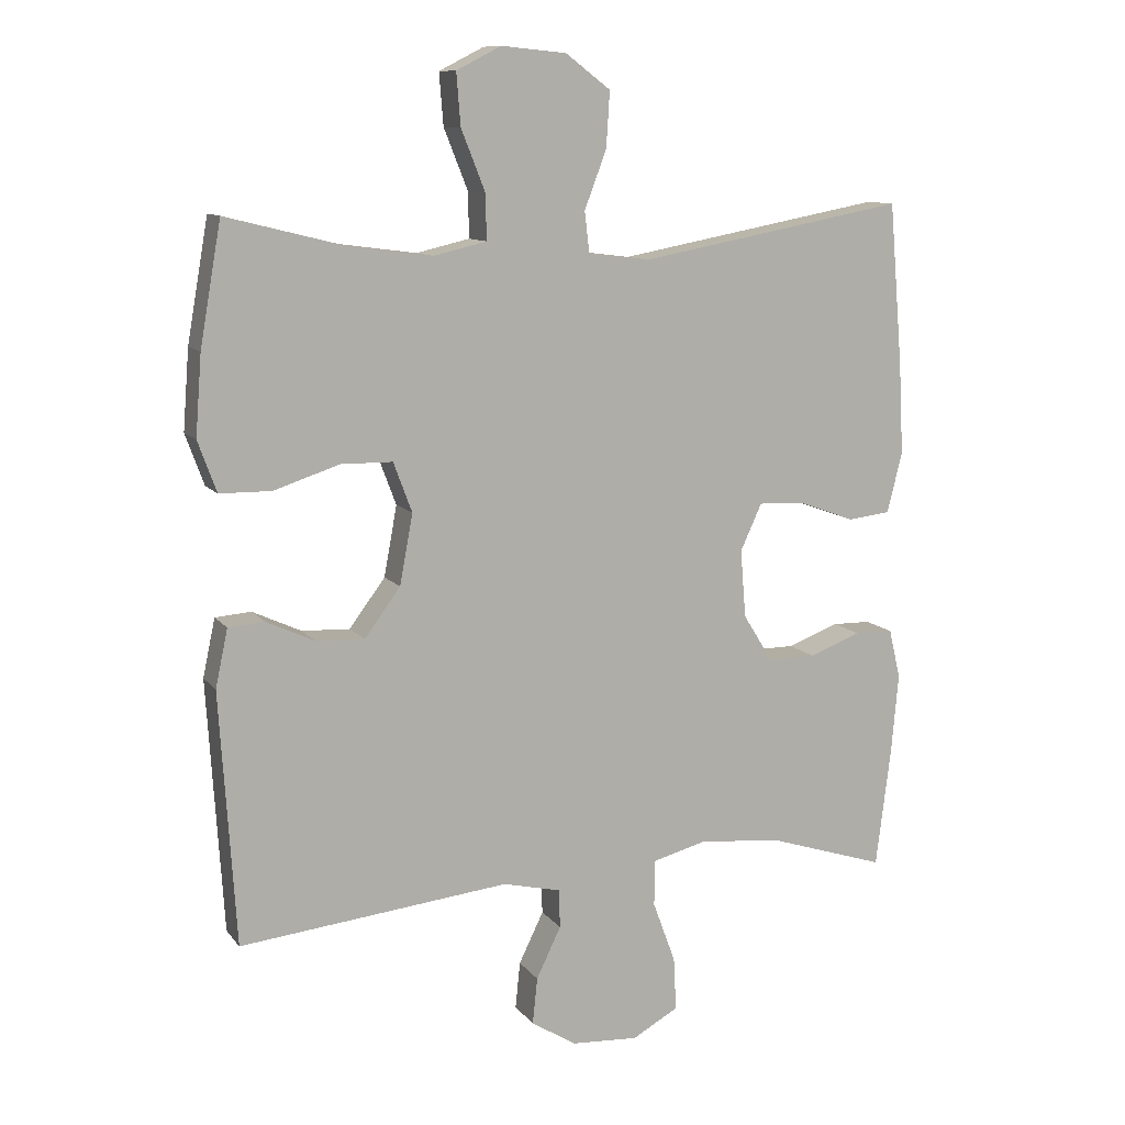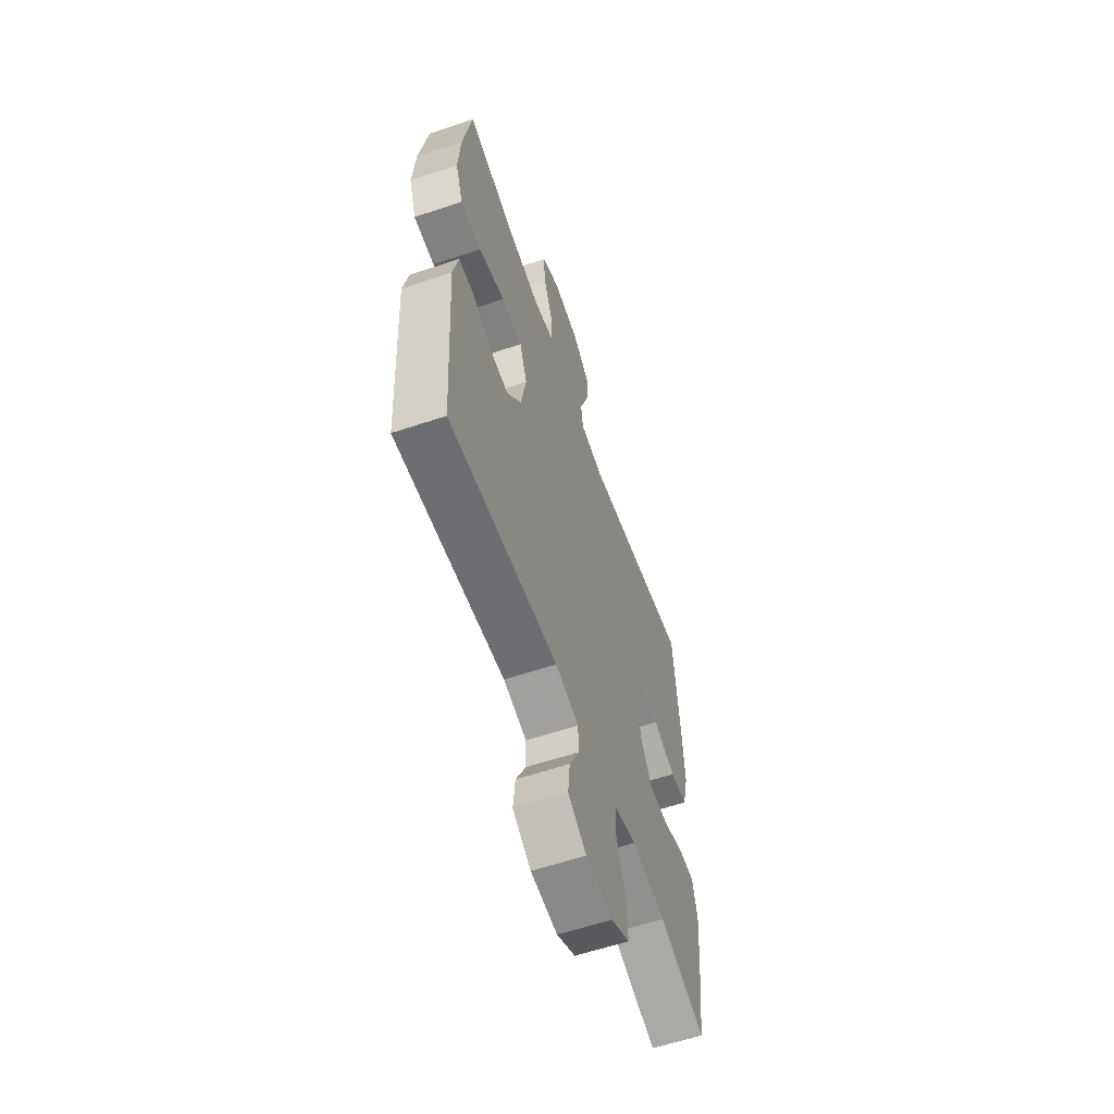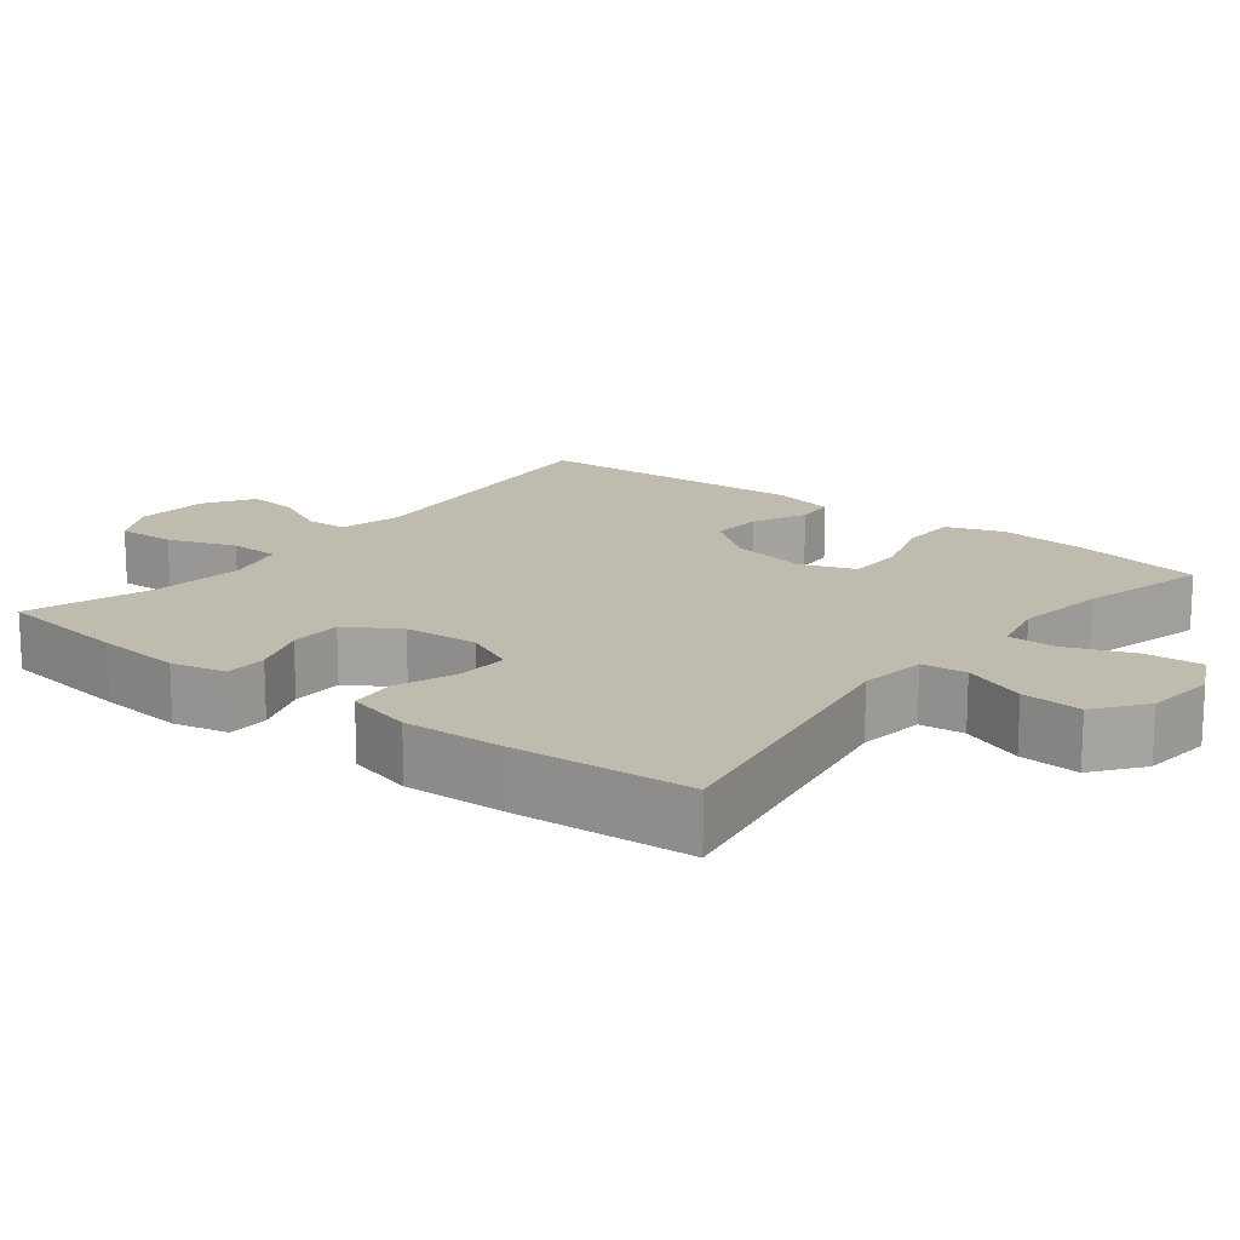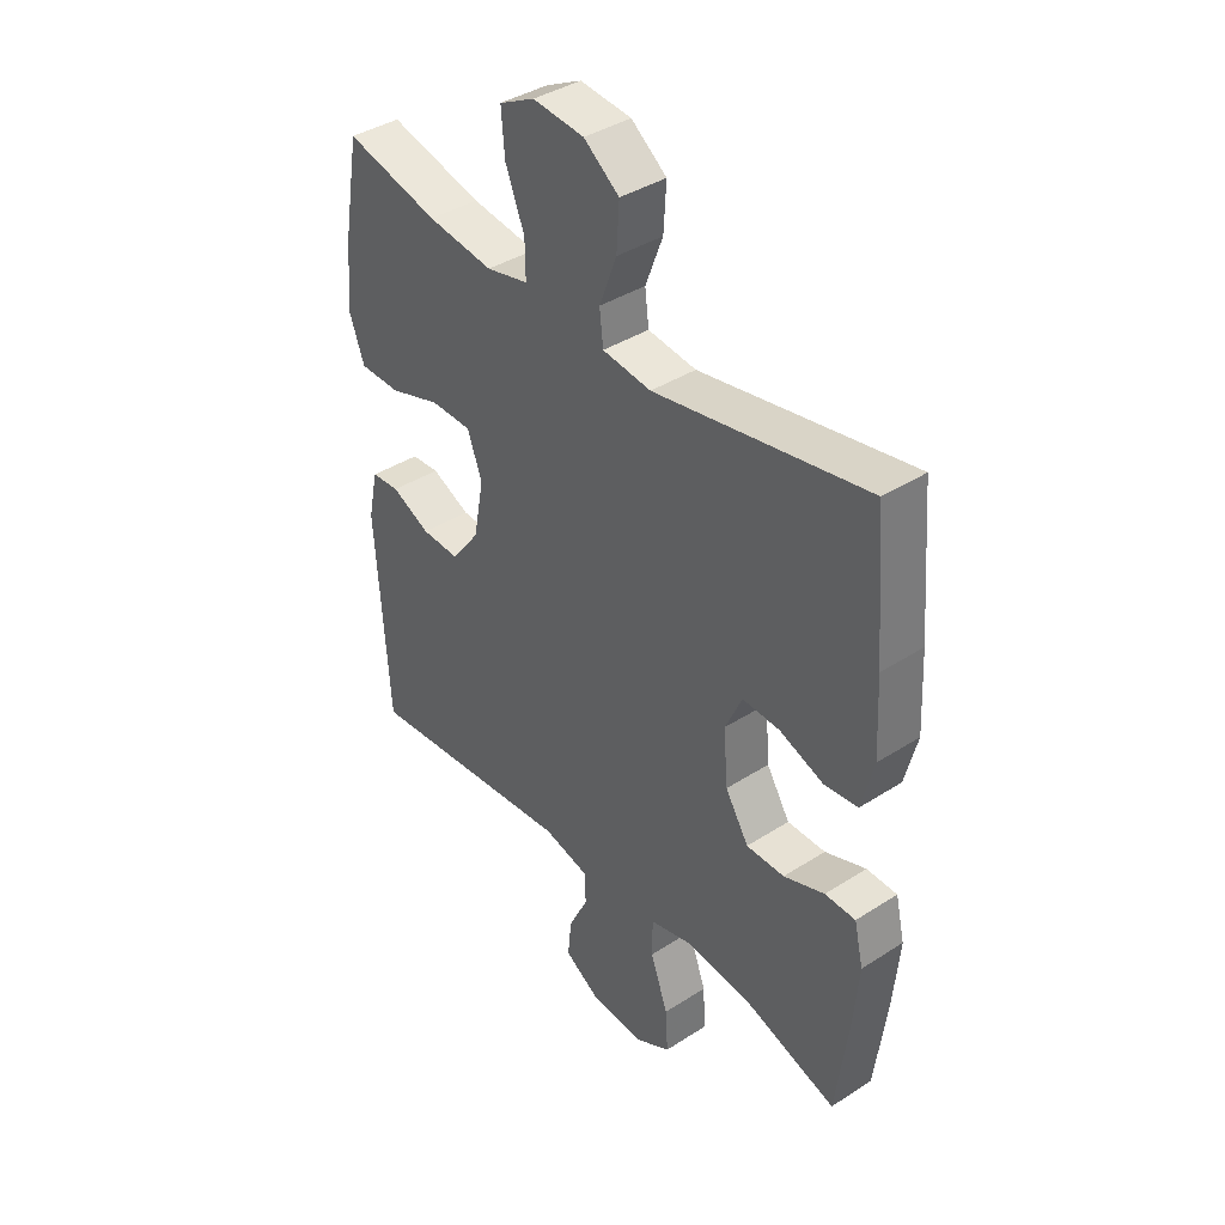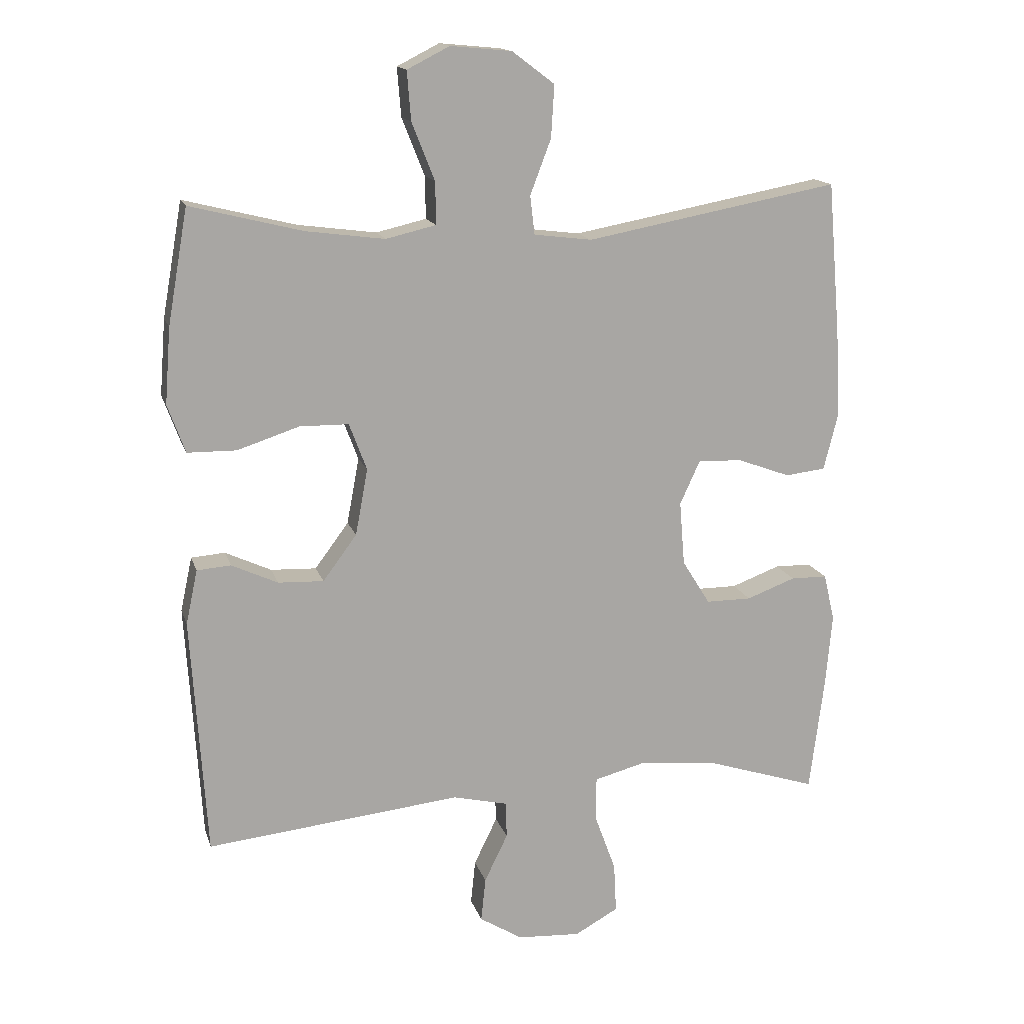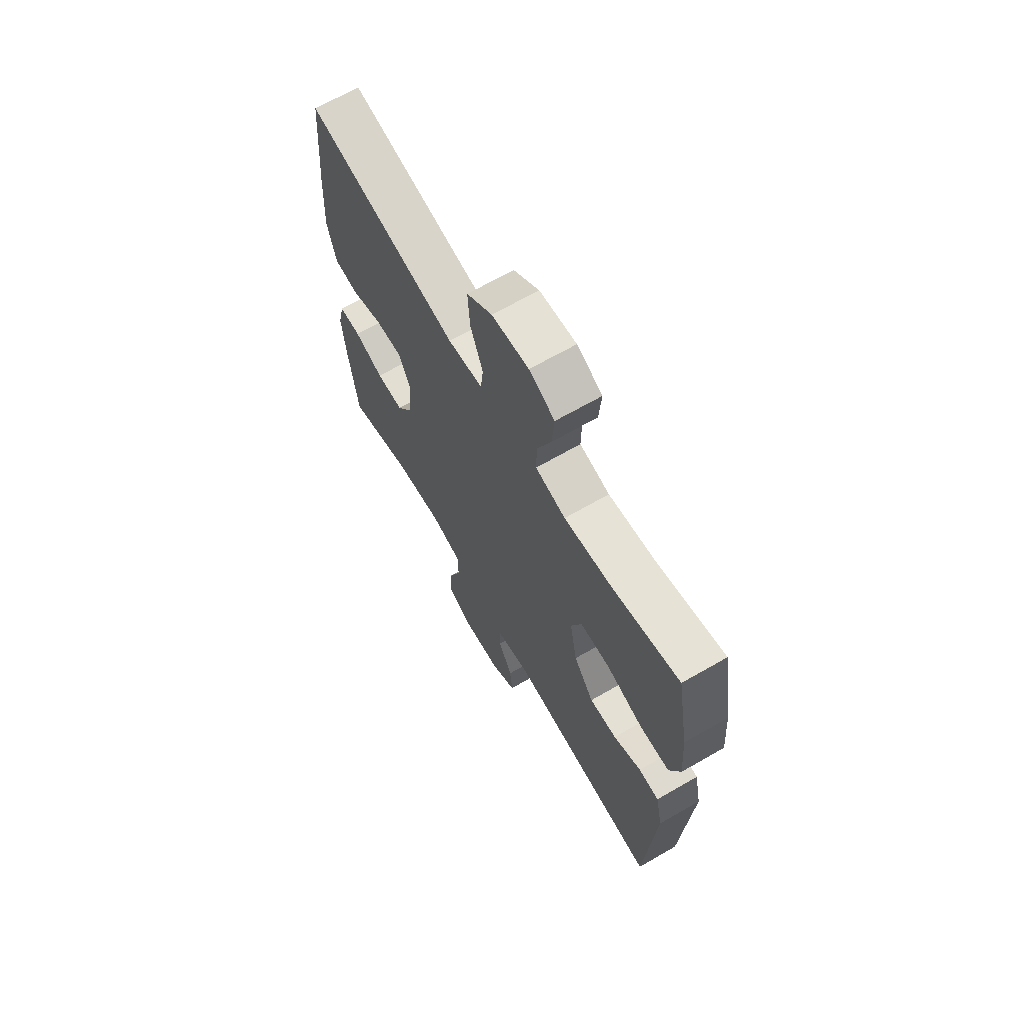
<metadata>
{"format":"obj","ext":"obj","renderer":"f3d","projection":"perspective","resolution":1024,"background":"white","views":[{"elev":10.8,"azim":157.9,"up":"+Z"},{"elev":-59.8,"azim":109.0,"up":"+Z"},{"elev":16.2,"azim":-51.6,"up":"+Y"},{"elev":39.4,"azim":-128.7,"up":"+Z"},{"elev":15.3,"azim":165.2,"up":"+Z"},{"elev":67.4,"azim":60.0,"up":"+Z"}]}
</metadata>
<code>
v 0.5 0.07 0.5
v 0.531 0.07 0.324
v 0.54 0.07 0.208
v 0.513 0.07 0.134
v 0.438 0.07 0.133
v 0.343 0.07 0.164
v 0.268 0.07 0.163
v 0.241 0.07 0.091
v 0.26 0.07 -0.011
v 0.312 0.07 -0.081
v 0.382 0.07 -0.078
v 0.453 0.07 -0.045
v 0.505 0.07 -0.049
v 0.523 0.07 -0.133
v 0.5 0.07 -0.5
v 0.108 0.07 -0.459
v 0.024 0.07 -0.479
v 0.022 0.07 -0.535
v 0.058 0.07 -0.609
v 0.065 0.07 -0.677
v -0.001 0.07 -0.718
v -0.098 0.07 -0.724
v -0.165 0.07 -0.687
v -0.161 0.07 -0.61
v -0.128 0.07 -0.52
v -0.129 0.07 -0.453
v -0.209 0.07 -0.432
v -0.333 0.07 -0.446
v -0.5 0.07 -0.5
v -0.522 0.07 -0.324
v -0.532 0.07 -0.21
v -0.515 0.07 -0.138
v -0.459 0.07 -0.137
v -0.384 0.07 -0.165
v -0.314 0.07 -0.165
v -0.271 0.07 -0.096
v -0.263 0.07 0.002
v -0.294 0.07 0.07
v -0.362 0.07 0.067
v -0.443 0.07 0.037
v -0.505 0.07 0.044
v -0.527 0.07 0.132
v -0.52 0.07 0.265
v -0.5 0.07 0.5
v -0.111 0.07 0.428
v -0.022 0.07 0.439
v -0.015 0.07 0.498
v -0.047 0.07 0.582
v -0.052 0.07 0.662
v 0.013 0.07 0.711
v 0.107 0.07 0.72
v 0.172 0.07 0.687
v 0.166 0.07 0.612
v 0.131 0.07 0.524
v 0.13 0.07 0.459
v 0.207 0.07 0.441
v 0.328 0.07 0.457
v 0.5 0 0.5
v 0.531 0 0.324
v 0.54 0 0.208
v 0.513 0 0.134
v 0.438 0 0.133
v 0.343 0 0.164
v 0.268 0 0.163
v 0.241 0 0.091
v 0.26 0 -0.011
v 0.312 0 -0.081
v 0.382 0 -0.078
v 0.453 0 -0.045
v 0.505 0 -0.049
v 0.523 0 -0.133
v 0.5 0 -0.5
v 0.108 0 -0.459
v 0.024 0 -0.479
v 0.022 0 -0.535
v 0.058 0 -0.609
v 0.065 0 -0.677
v -0.001 0 -0.718
v -0.098 0 -0.724
v -0.165 0 -0.687
v -0.161 0 -0.61
v -0.128 0 -0.52
v -0.129 0 -0.453
v -0.209 0 -0.432
v -0.333 0 -0.446
v -0.5 0 -0.5
v -0.522 0 -0.324
v -0.532 0 -0.21
v -0.515 0 -0.138
v -0.459 0 -0.137
v -0.384 0 -0.165
v -0.314 0 -0.165
v -0.271 0 -0.096
v -0.263 0 0.002
v -0.294 0 0.07
v -0.362 0 0.067
v -0.443 0 0.037
v -0.505 0 0.044
v -0.527 0 0.132
v -0.52 0 0.265
v -0.5 0 0.5
v -0.111 0 0.428
v -0.022 0 0.439
v -0.015 0 0.498
v -0.047 0 0.582
v -0.052 0 0.662
v 0.013 0 0.711
v 0.107 0 0.72
v 0.172 0 0.687
v 0.166 0 0.612
v 0.131 0 0.524
v 0.13 0 0.459
v 0.207 0 0.441
v 0.328 0 0.457
f 51 52 53 54
f 51 54 55
f 50 51 55
f 47 48 49 50
f 46 47 50 55
f 42 43 44 45
f 42 45 46
f 39 40 41 42
f 38 39 42 46
f 37 38 46 55
f 31 32 33 34
f 31 34 35
f 28 29 30 31
f 27 28 31 35
f 26 27 35 36
f 22 23 24 25
f 22 25 26
f 21 22 26
f 18 19 20 21
f 17 18 21 26
f 16 17 26 36
f 11 12 13 14
f 10 11 14 15
f 9 10 15 16
f 3 4 5 6
f 3 6 7
f 57 1 2 3
f 56 57 3 7
f 8 9 16 36
f 36 37 55 56
f 7 8 36 56
f 111 110 109 108
f 112 111 108
f 112 108 107
f 107 106 105 104
f 112 107 104 103
f 102 101 100 99
f 103 102 99
f 99 98 97 96
f 103 99 96 95
f 112 103 95 94
f 91 90 89 88
f 92 91 88
f 88 87 86 85
f 92 88 85 84
f 93 92 84 83
f 82 81 80 79
f 83 82 79
f 83 79 78
f 78 77 76 75
f 83 78 75 74
f 93 83 74 73
f 71 70 69 68
f 72 71 68 67
f 73 72 67 66
f 63 62 61 60
f 64 63 60
f 60 59 58 114
f 64 60 114 113
f 93 73 66 65
f 113 112 94 93
f 113 93 65 64
f 1 58 59 2
f 2 59 60 3
f 3 60 61 4
f 4 61 62 5
f 5 62 63 6
f 6 63 64 7
f 7 64 65 8
f 8 65 66 9
f 9 66 67 10
f 10 67 68 11
f 11 68 69 12
f 12 69 70 13
f 13 70 71 14
f 14 71 72 15
f 15 72 73 16
f 16 73 74 17
f 17 74 75 18
f 18 75 76 19
f 19 76 77 20
f 20 77 78 21
f 21 78 79 22
f 22 79 80 23
f 23 80 81 24
f 24 81 82 25
f 25 82 83 26
f 26 83 84 27
f 27 84 85 28
f 28 85 86 29
f 29 86 87 30
f 30 87 88 31
f 31 88 89 32
f 32 89 90 33
f 33 90 91 34
f 34 91 92 35
f 35 92 93 36
f 36 93 94 37
f 37 94 95 38
f 38 95 96 39
f 39 96 97 40
f 40 97 98 41
f 41 98 99 42
f 42 99 100 43
f 43 100 101 44
f 44 101 102 45
f 45 102 103 46
f 46 103 104 47
f 47 104 105 48
f 48 105 106 49
f 49 106 107 50
f 50 107 108 51
f 51 108 109 52
f 52 109 110 53
f 53 110 111 54
f 54 111 112 55
f 55 112 113 56
f 56 113 114 57
f 57 114 58 1

</code>
